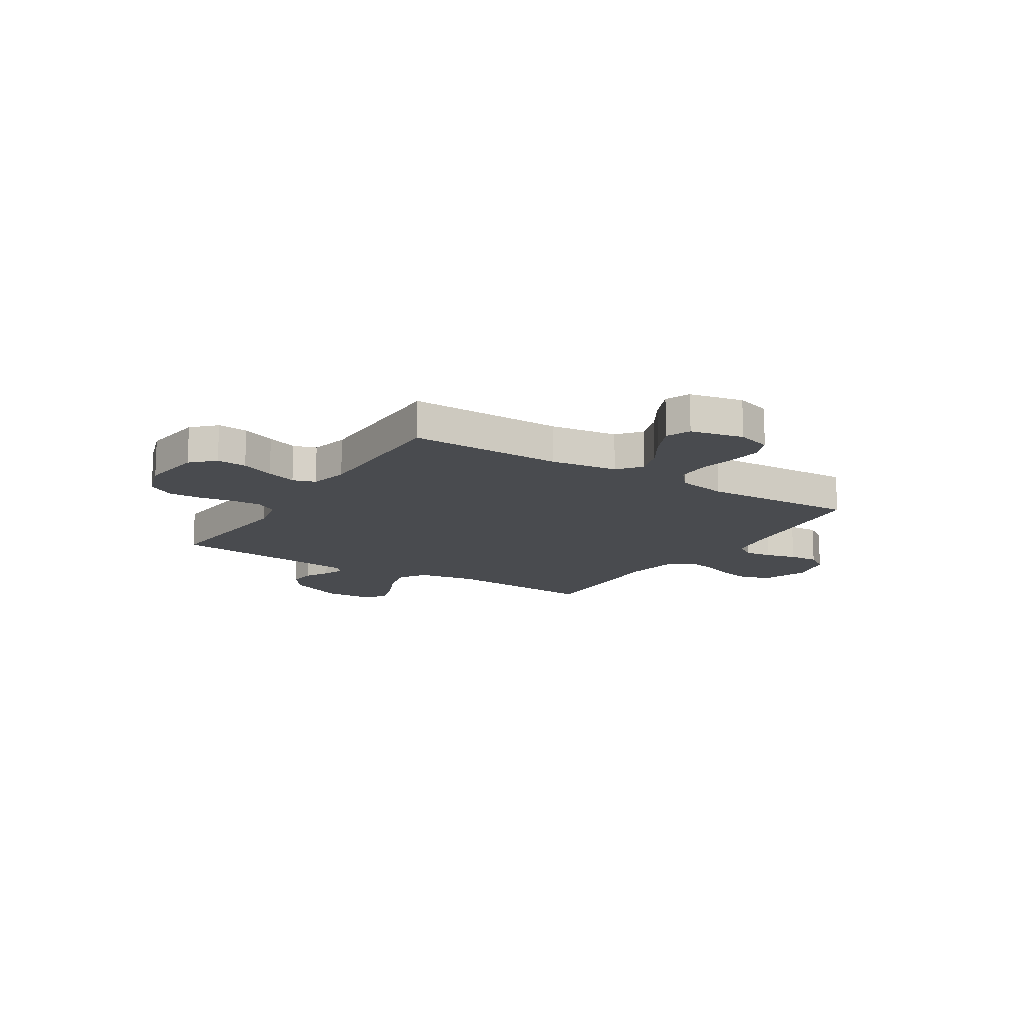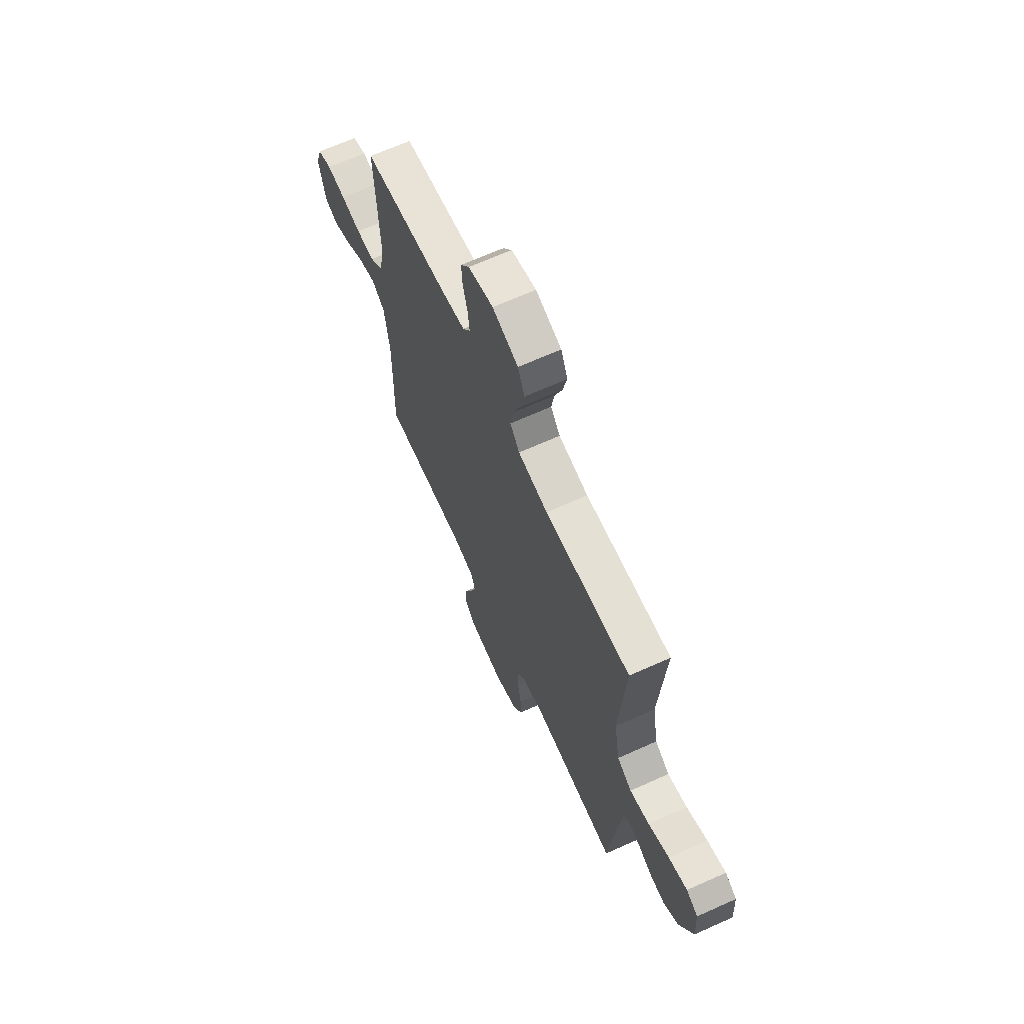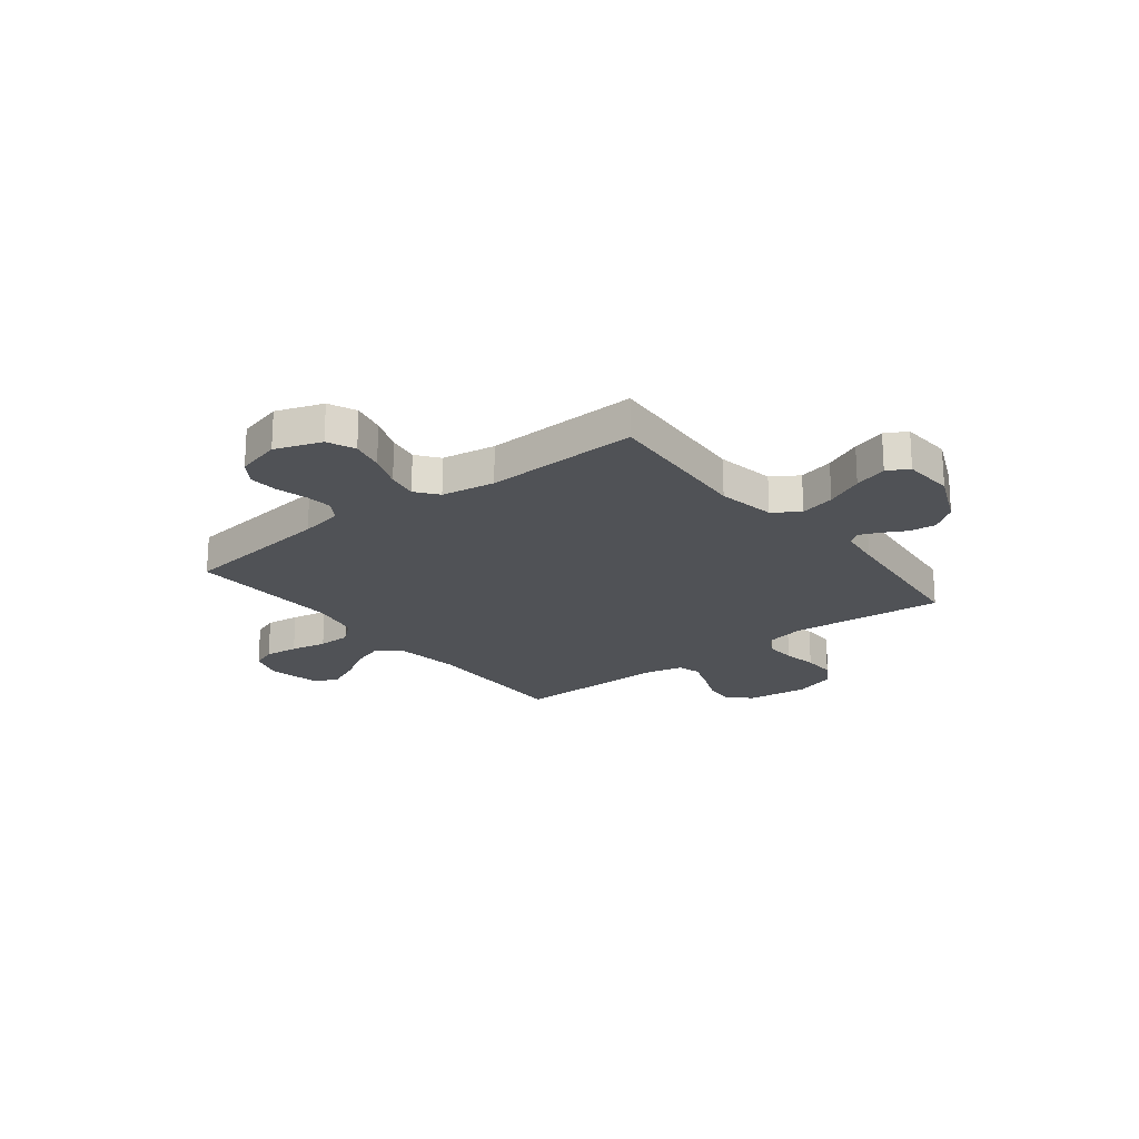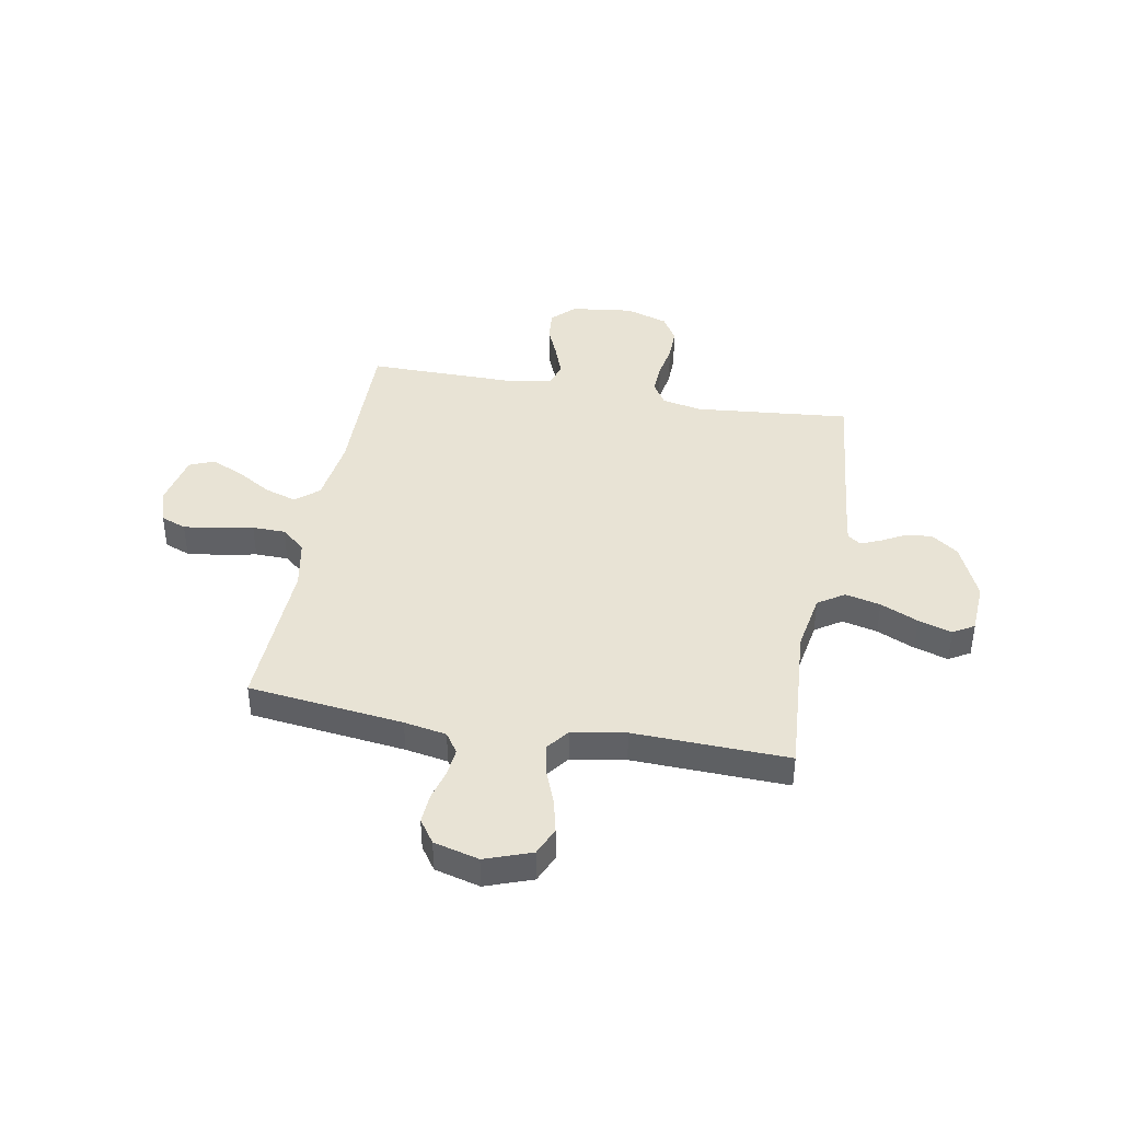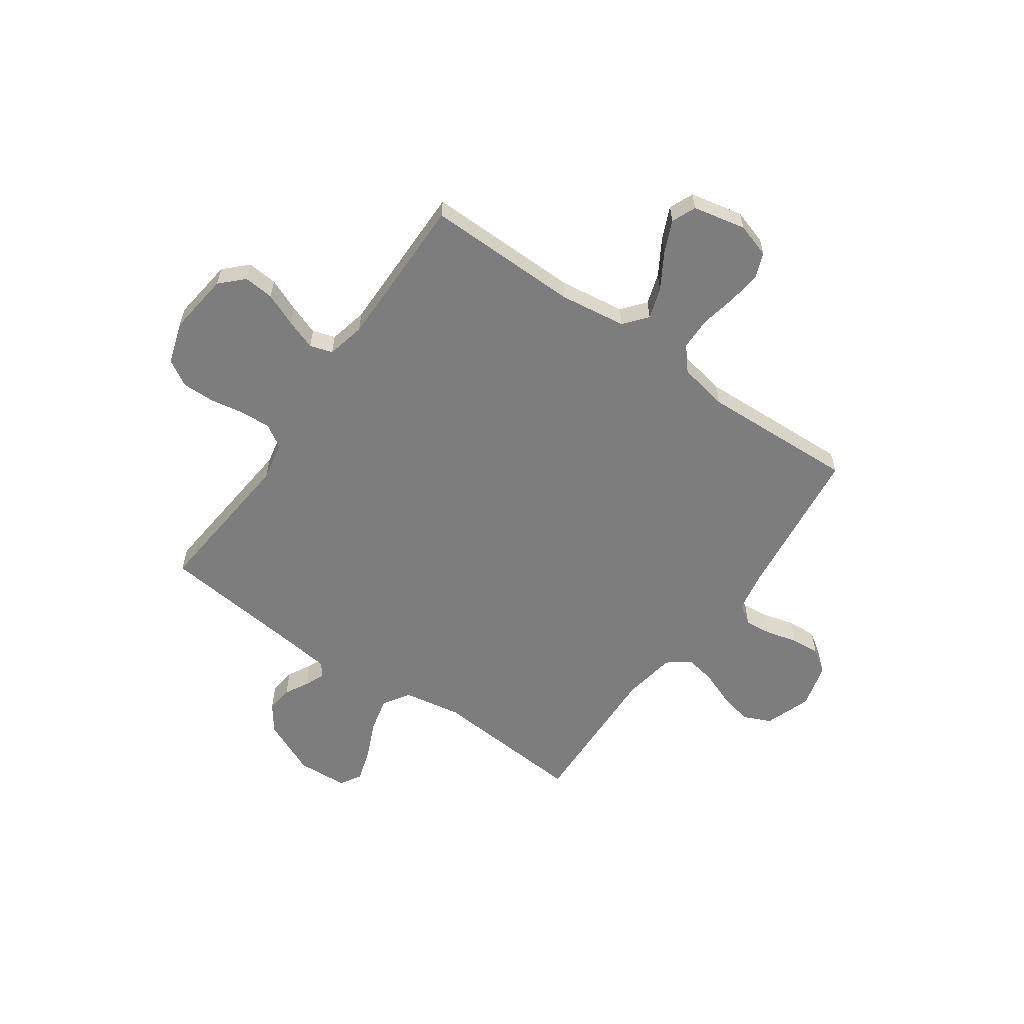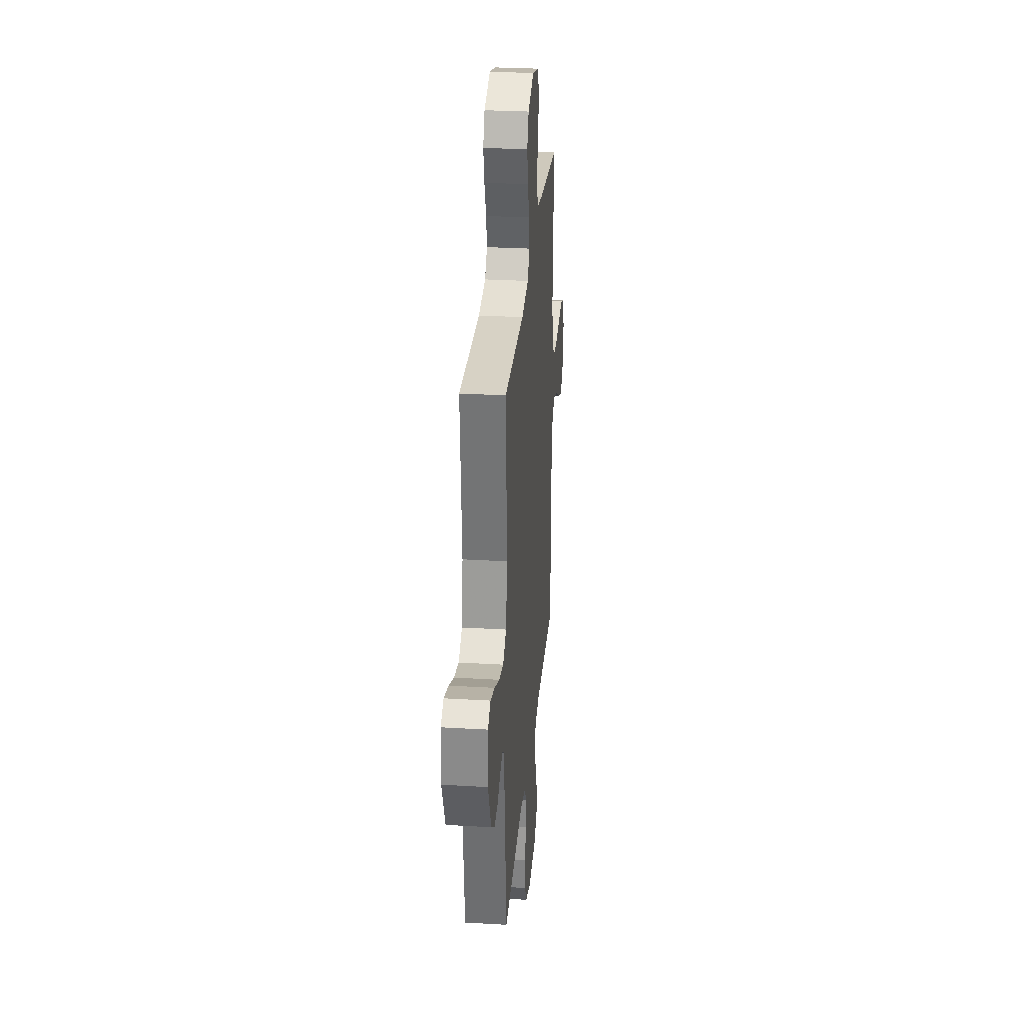
<metadata>
{"format":"obj","ext":"obj","renderer":"f3d","projection":"perspective","resolution":1024,"background":"white","views":[{"elev":-14.2,"azim":-122.2,"up":"+Y"},{"elev":66.8,"azim":65.7,"up":"+Z"},{"elev":-21.1,"azim":38.1,"up":"+Y"},{"elev":41.3,"azim":10.2,"up":"+Y"},{"elev":-59.2,"azim":-125.1,"up":"+Y"},{"elev":29.3,"azim":95.0,"up":"+Z"}]}
</metadata>
<code>
v 0.5 0.07 -0.5
v 0.2 0.07 -0.472
v 0.123 0.07 -0.488
v 0.096 0.07 -0.532
v 0.099 0.07 -0.592
v 0.111 0.07 -0.658
v 0.112 0.07 -0.722
v 0.082 0.07 -0.773
v 0 0.07 -0.8
v -0.121 0.07 -0.785
v -0.164 0.07 -0.742
v -0.159 0.07 -0.683
v -0.132 0.07 -0.618
v -0.111 0.07 -0.559
v -0.125 0.07 -0.515
v -0.2 0.07 -0.498
v -0.5 0.07 -0.5
v -0.496 0.07 -0.2
v -0.514 0.07 -0.071
v -0.559 0.07 -0.034
v -0.62 0.07 -0.054
v -0.688 0.07 -0.095
v -0.751 0.07 -0.123
v -0.798 0.07 -0.103
v -0.82 0.07 0
v -0.799 0.07 0.067
v -0.75 0.07 0.086
v -0.685 0.07 0.078
v -0.615 0.07 0.064
v -0.551 0.07 0.065
v -0.505 0.07 0.104
v -0.487 0.07 0.2
v -0.5 0.07 0.5
v -0.2 0.07 0.536
v -0.118 0.07 0.551
v -0.092 0.07 0.59
v -0.098 0.07 0.644
v -0.114 0.07 0.703
v -0.118 0.07 0.76
v -0.087 0.07 0.805
v 0 0.07 0.828
v 0.09 0.07 0.796
v 0.114 0.07 0.742
v 0.099 0.07 0.677
v 0.073 0.07 0.609
v 0.063 0.07 0.55
v 0.096 0.07 0.507
v 0.2 0.07 0.49
v 0.5 0.07 0.5
v 0.479 0.07 0.2
v 0.499 0.07 0.087
v 0.55 0.07 0.054
v 0.618 0.07 0.07
v 0.691 0.07 0.103
v 0.756 0.07 0.123
v 0.797 0.07 0.099
v 0.803 0.07 0
v 0.755 0.07 -0.109
v 0.703 0.07 -0.147
v 0.651 0.07 -0.141
v 0.605 0.07 -0.116
v 0.566 0.07 -0.1
v 0.541 0.07 -0.119
v 0.531 0.07 -0.2
v 0.5 0 -0.5
v 0.2 0 -0.472
v 0.123 0 -0.488
v 0.096 0 -0.532
v 0.099 0 -0.592
v 0.111 0 -0.658
v 0.112 0 -0.722
v 0.082 0 -0.773
v 0 0 -0.8
v -0.121 0 -0.785
v -0.164 0 -0.742
v -0.159 0 -0.683
v -0.132 0 -0.618
v -0.111 0 -0.559
v -0.125 0 -0.515
v -0.2 0 -0.498
v -0.5 0 -0.5
v -0.496 0 -0.2
v -0.514 0 -0.071
v -0.559 0 -0.034
v -0.62 0 -0.054
v -0.688 0 -0.095
v -0.751 0 -0.123
v -0.798 0 -0.103
v -0.82 0 0
v -0.799 0 0.067
v -0.75 0 0.086
v -0.685 0 0.078
v -0.615 0 0.064
v -0.551 0 0.065
v -0.505 0 0.104
v -0.487 0 0.2
v -0.5 0 0.5
v -0.2 0 0.536
v -0.118 0 0.551
v -0.092 0 0.59
v -0.098 0 0.644
v -0.114 0 0.703
v -0.118 0 0.76
v -0.087 0 0.805
v 0 0 0.828
v 0.09 0 0.796
v 0.114 0 0.742
v 0.099 0 0.677
v 0.073 0 0.609
v 0.063 0 0.55
v 0.096 0 0.507
v 0.2 0 0.49
v 0.5 0 0.5
v 0.479 0 0.2
v 0.499 0 0.087
v 0.55 0 0.054
v 0.618 0 0.07
v 0.691 0 0.103
v 0.756 0 0.123
v 0.797 0 0.099
v 0.803 0 0
v 0.755 0 -0.109
v 0.703 0 -0.147
v 0.651 0 -0.141
v 0.605 0 -0.116
v 0.566 0 -0.1
v 0.541 0 -0.119
v 0.531 0 -0.2
f 59 60 61
f 58 59 61
f 57 58 61
f 56 57 61
f 55 56 61
f 54 55 61
f 53 54 61
f 52 53 61 62
f 51 52 62 63
f 48 49 50
f 47 48 50 51
f 43 44 45
f 42 43 45
f 41 42 45
f 40 41 45
f 39 40 45
f 38 39 45
f 37 38 45
f 36 37 45 46
f 35 36 46 47
f 32 33 34
f 51 63 64
f 47 51 64
f 35 47 64
f 34 35 64
f 32 34 64
f 31 32 64
f 27 28 29
f 26 27 29
f 25 26 29
f 24 25 29
f 23 24 29
f 22 23 29
f 21 22 29
f 16 17 18
f 15 16 18 19
f 11 12 13
f 10 11 13
f 9 10 13
f 8 9 13
f 7 8 13
f 6 7 13
f 5 6 13
f 4 5 13 14
f 3 4 14 15
f 64 1 2
f 31 64 2
f 30 31 2
f 20 21 29 30
f 30 2 3
f 20 30 3
f 19 20 3
f 3 15 19
f 125 124 123
f 125 123 122
f 125 122 121
f 125 121 120
f 125 120 119
f 125 119 118
f 125 118 117
f 126 125 117 116
f 127 126 116 115
f 114 113 112
f 115 114 112 111
f 109 108 107
f 109 107 106
f 109 106 105
f 109 105 104
f 109 104 103
f 109 103 102
f 109 102 101
f 110 109 101 100
f 111 110 100 99
f 98 97 96
f 128 127 115
f 128 115 111
f 128 111 99
f 128 99 98
f 128 98 96
f 128 96 95
f 93 92 91
f 93 91 90
f 93 90 89
f 93 89 88
f 93 88 87
f 93 87 86
f 93 86 85
f 82 81 80
f 83 82 80 79
f 77 76 75
f 77 75 74
f 77 74 73
f 77 73 72
f 77 72 71
f 77 71 70
f 77 70 69
f 78 77 69 68
f 79 78 68 67
f 66 65 128
f 66 128 95
f 66 95 94
f 94 93 85 84
f 67 66 94
f 67 94 84
f 67 84 83
f 83 79 67
f 1 65 66 2
f 2 66 67 3
f 3 67 68 4
f 4 68 69 5
f 5 69 70 6
f 6 70 71 7
f 7 71 72 8
f 8 72 73 9
f 9 73 74 10
f 10 74 75 11
f 11 75 76 12
f 12 76 77 13
f 13 77 78 14
f 14 78 79 15
f 15 79 80 16
f 16 80 81 17
f 17 81 82 18
f 18 82 83 19
f 19 83 84 20
f 20 84 85 21
f 21 85 86 22
f 22 86 87 23
f 23 87 88 24
f 24 88 89 25
f 25 89 90 26
f 26 90 91 27
f 27 91 92 28
f 28 92 93 29
f 29 93 94 30
f 30 94 95 31
f 31 95 96 32
f 32 96 97 33
f 33 97 98 34
f 34 98 99 35
f 35 99 100 36
f 36 100 101 37
f 37 101 102 38
f 38 102 103 39
f 39 103 104 40
f 40 104 105 41
f 41 105 106 42
f 42 106 107 43
f 43 107 108 44
f 44 108 109 45
f 45 109 110 46
f 46 110 111 47
f 47 111 112 48
f 48 112 113 49
f 49 113 114 50
f 50 114 115 51
f 51 115 116 52
f 52 116 117 53
f 53 117 118 54
f 54 118 119 55
f 55 119 120 56
f 56 120 121 57
f 57 121 122 58
f 58 122 123 59
f 59 123 124 60
f 60 124 125 61
f 61 125 126 62
f 62 126 127 63
f 63 127 128 64
f 64 128 65 1

</code>
